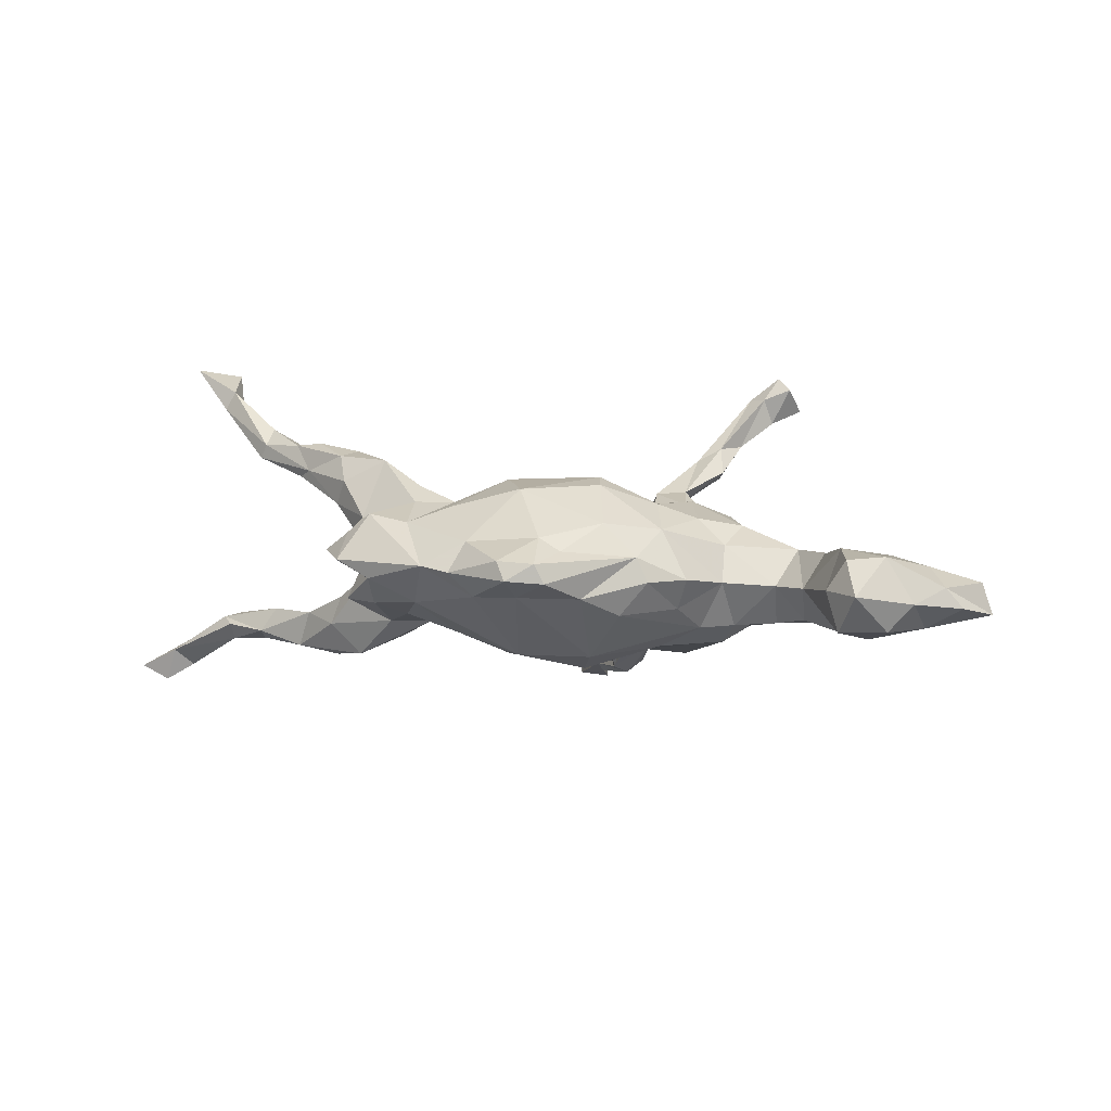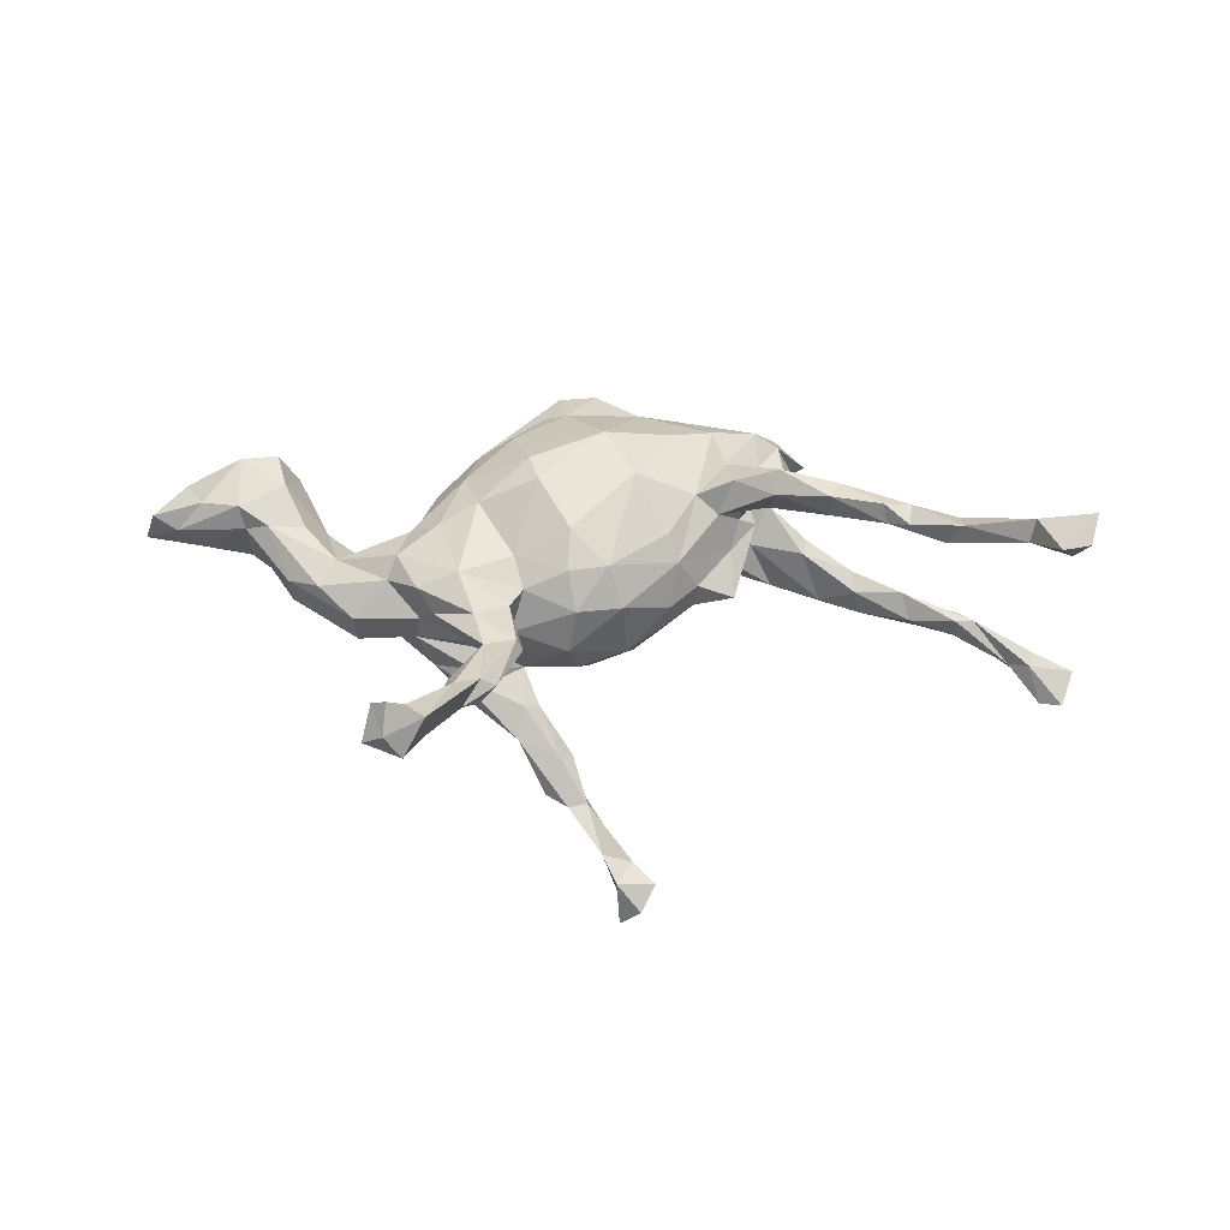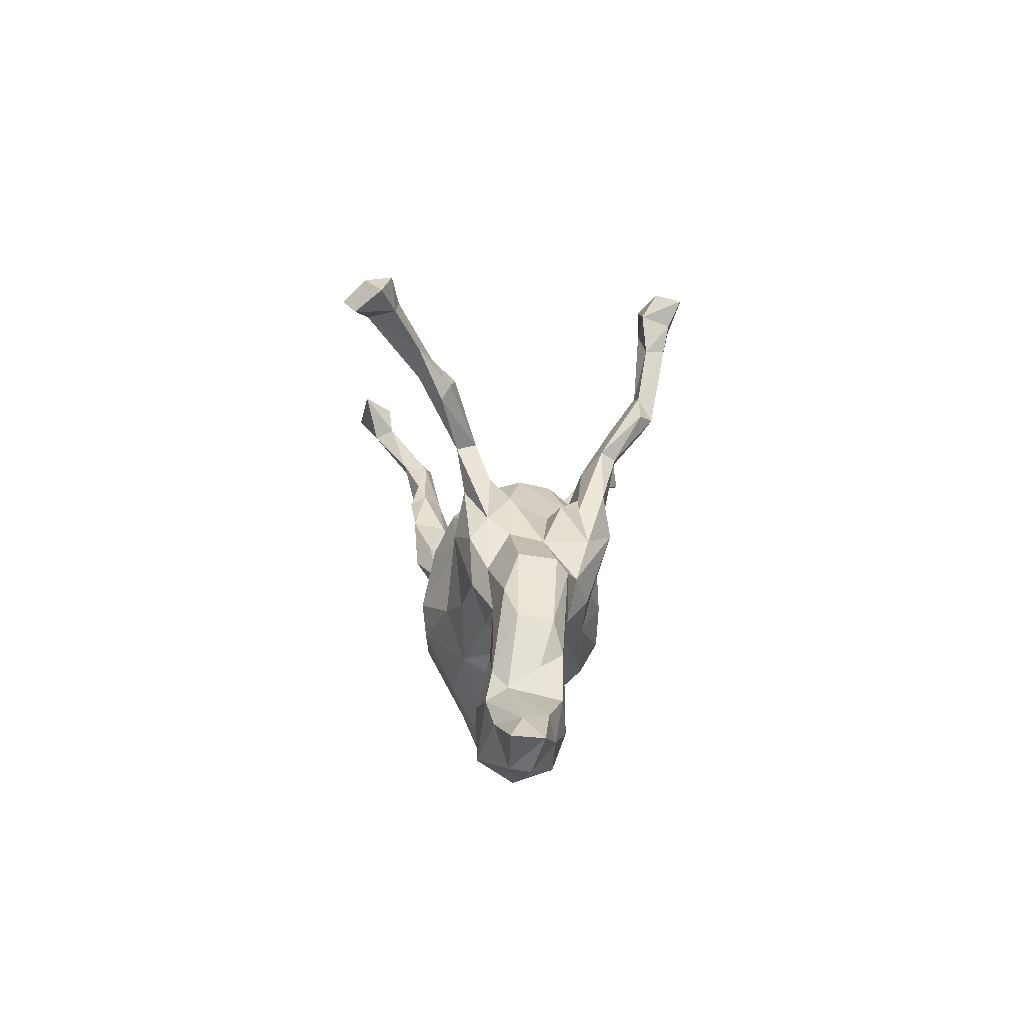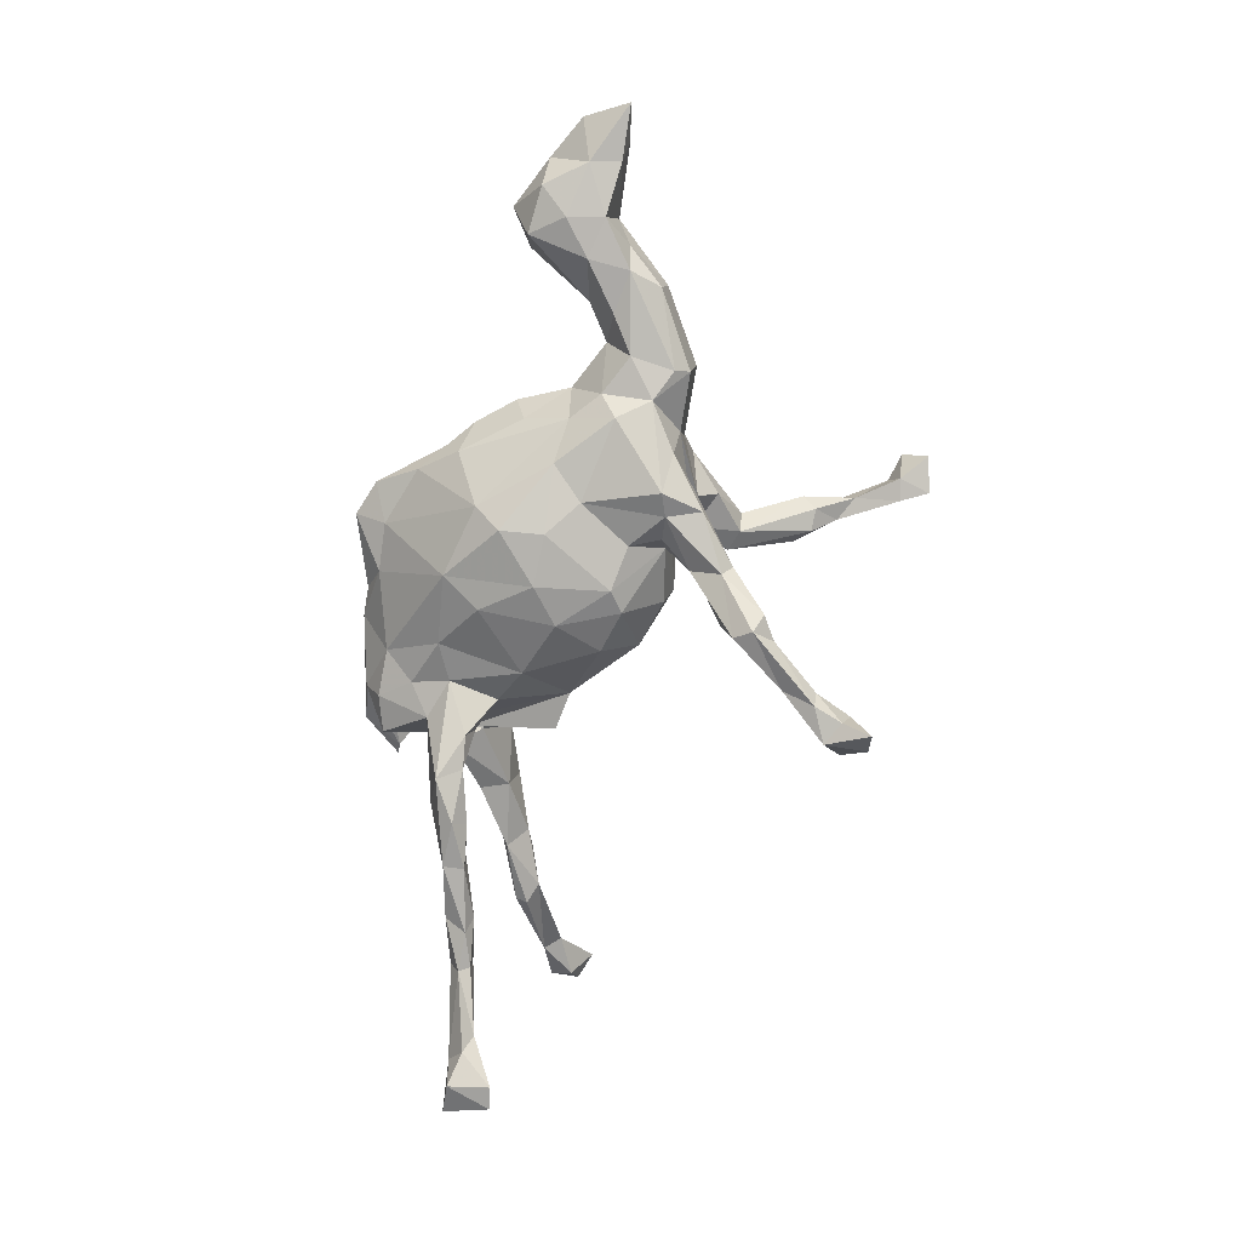
<metadata>
{"format":"obj","ext":"obj","renderer":"f3d","projection":"perspective","resolution":1024,"background":"white","views":[{"elev":9.9,"azim":16.4,"up":"+Z"},{"elev":48.8,"azim":179.7,"up":"+Z"},{"elev":10.3,"azim":88.1,"up":"+Y"},{"elev":-77.6,"azim":74.6,"up":"+Z"}]}
</metadata>
<code>
v -0.8046 0.02009 -0.2765
v -0.03075 0.5167 -0.331
v -0.7925 0.09051 -0.2661
v -0.7693 0.05541 -0.2015
v -0.7527 0.03092 -0.2454
v -0.8598 0.02576 -0.2541
v -0.01544 0.4201 -0.2977
v -0.06921 0.4498 -0.311
v -0.832 0.09938 -0.2622
v -0.6427 -0.008975 -0.1783
v -0.09228 0.4887 -0.2547
v -0.02783 0.4685 -0.308
v -0.7339 0.04456 -0.2107
v -0.6336 0.009163 -0.1698
v -0.7839 0.01376 -0.2149
v -0.06704 0.5256 -0.2872
v 0.06828 0.2961 -0.267
v 0.02368 0.3321 -0.2379
v -0.01102 0.367 -0.2699
v 0.09584 0.3086 -0.2436
v -0.05399 0.4453 -0.2517
v -0.5763 -0.01445 -0.1719
v -0.3955 -0.0839 -0.1777
v -0.001719 0.4224 -0.2625
v -0.4745 -0.07995 -0.1666
v -0.3322 -0.1294 -0.1638
v -0.644 -0.02402 -0.147
v -0.667 0.001318 -0.1385
v 0.0574 0.3364 -0.2426
v -0.3965 -0.05962 -0.1511
v 0.04701 0.2695 -0.251
v 0.02556 -0.05718 -0.1691
v 0.09974 -0.1354 -0.1617
v -0.4694 -0.04409 -0.1685
v -0.02583 0.4871 -0.2572
v -0.04085 -0.1349 -0.1431
v -0.31 -0.08961 -0.1438
v 0.1136 -0.06204 -0.1657
v 0.1762 -0.01851 -0.146
v 0.06819 0.2752 -0.188
v -0.5538 -0.006492 -0.1473
v -0.6349 0.01192 -0.1303
v 0.04931 0.2512 -0.2034
v -0.03039 -0.005304 -0.1569
v 0.1317 0.23 -0.1922
v 0.1929 0.1188 -0.164
v 0.3225 -0.000741 -0.1277
v -0.5664 -0.0529 -0.1498
v -0.1232 -0.1837 -0.09902
v 0.051 0.06643 -0.1623
v -0.003467 -0.2043 -0.1286
v -0.3899 -0.1273 -0.1107
v 0.224 -0.07747 -0.1256
v 0.1516 0.1257 -0.1383
v 0.01733 0.09413 -0.1477
v 0.2306 0.1025 -0.1767
v -0.05867 0.07875 -0.124
v -0.2694 -0.1125 -0.0602
v -0.2558 -0.1003 -0.1296
v -0.5404 -0.03765 -0.1077
v -0.2517 -0.0865 -0.09425
v 0.296 -0.07209 -0.08888
v -0.208 -0.211 -0.06492
v 0.03115 -0.324 -0.002424
v 0.2176 0.1752 -0.1642
v -0.1826 -0.1499 -0.08756
v -0.4577 -0.04813 -0.118
v 0.3627 0.05126 -0.1059
v 0.1225 -0.1821 -0.13
v -0.1315 -0.03663 -0.1146
v 0.1168 0.1812 -0.1578
v -0.2544 -0.1704 -0.08844
v -0.4526 -0.0854 -0.1016
v 0.1435 0.247 -0.1666
v 0.1275 0.07496 -0.1439
v 0.1064 0.1966 -0.1351
v 0.2427 0.1547 -0.1174
v 0.207 0.167 -0.1182
v 0.3496 -0.0315 -0.08934
v 0.1315 0.2034 -0.1291
v 0.608 -0.1615 -0.07295
v -0.3119 -0.2369 -0.03807
v -0.1954 -0.06314 -0.07658
v -0.3014 -0.1571 -0.003602
v 0.1891 -0.2341 -0.04209
v -0.3616 -0.09352 -0.06323
v 0.5525 -0.1106 -0.07476
v 0.417 0.07378 -0.08695
v -0.2524 -0.2598 -0.0386
v 0.2922 0.1059 -0.1316
v 0.7015 -0.1484 -0.05089
v -0.3725 -0.1223 -0.06032
v 0.4775 -0.04597 -0.06963
v 0.4208 -0.001675 -0.08753
v 0.2193 0.1565 -0.08572
v -0.2408 -0.09081 -0.03315
v 0.5528 -0.03874 -0.07133
v -0.1731 -0.2662 -0.03195
v 0.5636 -0.2142 -0.05357
v 0.7153 -0.09697 -0.03987
v 0.6461 -0.2124 -0.0484
v 0.6245 -0.09943 -0.06704
v 0.4207 0.1002 -0.06741
v 0.133 0.1369 -0.1022
v 0.09027 -0.3571 0.02994
v 0.02658 -0.3771 0.03527
v 0.5902 -0.04983 -0.03055
v -0.04635 0.1425 -0.05253
v 0.6897 -0.2122 0.0014
v -0.05035 -0.3129 -0.007379
v 0.03971 0.1611 -0.07317
v 0.2708 -0.1433 -0.04248
v 0.1359 -0.293 -0.005101
v 0.3366 -0.0801 -0.003951
v -0.2535 -0.2857 0.01003
v -0.291 -0.2277 0.01211
v -0.2679 -0.1529 -0.005084
v 0.5395 0.01845 -0.05599
v -0.1622 0.05273 -0.0359
v -0.3447 -0.2054 0.02446
v 0.2358 -0.2206 0.01597
v -0.09107 -0.3264 0.03542
v 0.8098 -0.108 -0.02924
v 0.1955 0.1307 -0.0617
v 0.7674 -0.1768 -0.007993
v 0.5963 -0.2505 0.01623
v -0.119 0.09421 0.003167
v 0.6232 -0.07639 0.02463
v -0.3169 -0.2733 0.03865
v -0.2331 0.04586 -0.02548
v 0.5399 -0.2052 0.01616
v 0.7373 -0.1802 0.02666
v 0.4259 0.1113 -0.000214
v 0.3192 0.1119 -0.04876
v -0.2752 -0.09702 0.008967
v -0.1421 -0.3219 0.04375
v -0.3652 -0.204 0.04218
v -0.1687 0.04815 0.008304
v 0.4253 -0.04364 -0.01201
v 0.7477 -0.09216 0.004846
v -0.2447 -0.07928 0.04123
v -0.2278 -0.02934 0.0154
v 0.4823 -0.08923 -0.00525
v 0.07356 -0.3595 0.0644
v 0.1517 0.155 0.01207
v -0.06935 -0.2935 0.08547
v 0.2147 -0.2185 0.05901
v -0.3223 -0.1164 0.03385
v 0.5415 0.02964 0.005478
v 0.2144 0.1733 0.007639
v 0.008273 -0.3626 0.06697
v 0.7906 -0.1087 0.02568
v 0.574 -0.2105 0.07117
v 0.05395 0.1758 -0.01511
v -0.2835 -0.1739 0.05548
v 0.291 -0.1627 0.01358
v 0.7024 -0.1162 0.04997
v -0.1992 -0.2324 0.1037
v 0.6346 -0.09574 0.0626
v 0.4543 0.0179 0.04537
v 0.4856 0.06115 0.02679
v 0.3079 0.1236 0.01194
v -0.317 -0.2182 0.07864
v -0.2521 -0.08791 0.0784
v 0.5131 -0.05272 0.05244
v -0.2053 -0.0473 0.08657
v 0.5807 -0.0596 0.05022
v -0.2793 -0.1554 0.09259
v 0.101 -0.2953 0.07631
v 0.6382 -0.1972 0.07722
v 0.3311 -0.03673 0.0564
v 0.5528 -0.1316 0.07727
v 0.348 0.03938 0.08059
v 0.3641 0.07208 0.05279
v 0.05958 -0.2852 0.09673
v 0.03988 0.1541 0.06077
v 0.2221 0.209 0.04538
v -0.2748 -0.2193 0.1139
v 0.1563 0.1828 0.04371
v 0.2367 -0.1266 0.09438
v 0.1531 -0.209 0.1142
v -0.4066 -0.04905 0.1025
v 0.1523 0.1531 0.07734
v -0.03836 0.1356 0.04988
v -0.3273 -0.1188 0.09028
v -0.1658 -0.0657 0.1174
v -0.1281 -0.1994 0.1301
v -0.1341 0.04908 0.06944
v -0.2934 -0.07289 0.07747
v 0.2801 0.1483 0.05068
v 0.1293 0.1206 0.08124
v 0.2772 -0.01521 0.09904
v -0.01456 0.09444 0.1115
v -0.3949 -0.000498 0.132
v 0.3098 0.1171 0.08365
v 0.127 0.2538 0.07964
v -0.2202 -0.132 0.1251
v 0.1375 0.2476 0.1015
v -0.1172 0.01565 0.1073
v 0.1653 0.2653 0.0703
v 0.2096 0.1843 0.0924
v 0.2093 -0.04107 0.1259
v 0.2386 0.106 0.1111
v 0.05434 0.1073 0.1135
v 0.1914 0.2618 0.1054
v -0.5105 0.02548 0.1399
v 0.121 -0.11 0.1661
v -0.2981 -0.02231 0.1607
v -0.0608 -0.073 0.1646
v 0.105 -0.05374 0.1724
v 0.1455 0.06576 0.1064
v 0.05 0.03977 0.1479
v -0.3857 -0.06364 0.147
v -0.00737 -0.1754 0.1629
v -0.4861 0.007346 0.1542
v 0.1923 0.3878 0.1084
v -0.2305 -0.07291 0.1452
v -0.3067 -0.05595 0.1883
v -0.613 0.08875 0.1607
v -0.4087 -0.02135 0.1887
v -0.6119 0.06769 0.1672
v 0.1648 0.3659 0.1261
v 0.2313 0.3856 0.1168
v -0.387 0.01391 0.1938
v -0.4805 0.05636 0.1722
v -0.4742 0.04006 0.203
v -0.5218 0.0374 0.1975
v -0.5164 0.07384 0.1871
v 0.2444 0.3602 0.1329
v 0.2304 0.3997 0.1743
v -0.5769 0.1015 0.1718
v -0.5988 0.06325 0.1932
v 0.2175 0.4307 0.1502
v -0.5996 0.1058 0.2183
v 0.1903 0.373 0.1516
v -0.7041 0.1536 0.2845
v 0.2602 0.4535 0.1728
v -0.7586 0.2101 0.2562
v -0.6944 0.1731 0.2492
v -0.7221 0.1479 0.2501
v 0.2632 0.5368 0.2591
v 0.2712 0.5374 0.2083
v 0.359 0.5674 0.2357
v -0.7311 0.2434 0.307
v 0.3093 0.5266 0.2137
v 0.3441 0.5282 0.283
v -0.7799 0.2284 0.3012
v 0.2969 0.5849 0.2195
v 0.2946 0.5144 0.2628
v -0.7939 0.1791 0.3241
v 0.3242 0.5817 0.2662
v 0.3188 0.5433 0.3042
f 241 242 233
f 237 233 242
f 235 241 233
f 248 242 241
f 244 239 238
f 240 238 239
f 247 244 238
f 236 239 244
f 245 248 243
f 251 243 248
f 246 245 243
f 242 248 245
f 241 251 248
f 246 243 251
f 246 249 245
f 237 245 249
f 252 249 246
f 247 238 250
f 240 250 238
f 244 247 250
f 236 250 240
f 232 236 240
f 244 250 236
f 234 239 236
f 249 230 237
f 229 237 230
f 241 230 249
f 242 245 237
f 252 241 249
f 235 230 241
f 252 251 241
f 4 6 15
f 1 15 6
f 28 4 15
f 9 6 4
f 246 251 252
f 154 104 111
f 55 111 104
f 108 154 111
f 124 104 154
f 55 108 111
f 184 154 108
f 127 108 119
f 57 119 108
f 138 127 119
f 184 108 127
f 138 130 142
f 135 142 130
f 188 138 142
f 119 130 138
f 135 130 119
f 101 99 81
f 87 81 99
f 91 101 81
f 126 99 101
f 163 120 137
f 129 137 120
f 129 163 137
f 155 120 163
f 102 91 81
f 109 101 91
f 87 102 81
f 100 91 102
f 97 102 87
f 143 87 99
f 131 143 99
f 93 87 143
f 85 113 69
f 64 69 113
f 62 85 69
f 121 113 85
f 51 69 64
f 105 64 113
f 64 110 51
f 98 51 110
f 106 110 64
f 49 51 98
f 136 98 110
f 93 97 87
f 94 97 93
f 112 85 62
f 114 112 62
f 121 85 112
f 69 53 62
f 47 62 53
f 33 53 69
f 36 51 49
f 63 49 98
f 98 89 63
f 72 63 89
f 115 89 98
f 66 49 63
f 88 97 94
f 68 88 94
f 118 97 88
f 139 94 93
f 57 108 55
f 33 69 51
f 66 72 26
f 52 26 72
f 59 66 26
f 63 72 66
f 25 26 52
f 84 52 72
f 46 39 75
f 38 75 39
f 54 46 75
f 56 39 46
f 53 38 39
f 50 75 38
f 32 50 38
f 104 75 50
f 44 50 32
f 36 44 32
f 55 50 44
f 33 32 38
f 37 59 26
f 83 66 59
f 23 37 26
f 61 59 37
f 30 37 23
f 34 30 23
f 58 37 30
f 25 23 26
f 73 25 52
f 47 39 56
f 65 56 46
f 57 55 44
f 70 57 44
f 104 50 55
f 36 70 44
f 119 57 70
f 30 34 67
f 41 67 34
f 86 30 67
f 25 34 23
f 48 25 73
f 92 73 52
f 22 34 25
f 22 25 48
f 60 48 73
f 45 65 46
f 90 56 65
f 71 45 46
f 54 71 46
f 31 45 71
f 74 65 45
f 22 41 34
f 60 67 41
f 14 41 22
f 10 22 48
f 60 41 42
f 14 42 41
f 28 60 42
f 48 27 10
f 15 10 27
f 28 27 48
f 14 22 10
f 20 74 45
f 77 65 74
f 76 31 71
f 54 76 71
f 43 31 76
f 17 45 31
f 18 31 43
f 40 43 76
f 13 42 14
f 28 42 13
f 10 13 14
f 17 20 45
f 29 74 20
f 9 1 6
f 5 15 1
f 29 17 7
f 19 7 17
f 24 29 7
f 20 17 29
f 31 19 17
f 18 19 31
f 8 7 19
f 205 198 201
f 183 201 198
f 190 205 201
f 235 198 205
f 212 193 209
f 199 209 193
f 210 212 209
f 204 193 212
f 233 223 216
f 200 216 223
f 222 233 216
f 237 223 233
f 240 219 221
f 206 221 219
f 232 240 221
f 231 219 240
f 216 200 196
f 179 196 200
f 222 216 196
f 198 222 196
f 235 233 222
f 230 235 205
f 229 230 205
f 229 200 223
f 237 229 223
f 205 200 229
f 234 228 231
f 225 231 228
f 239 234 231
f 227 228 234
f 226 228 227
f 232 227 234
f 222 198 235
f 177 200 205
f 225 206 231
f 219 231 206
f 194 206 225
f 232 215 227
f 220 227 215
f 221 215 232
f 225 228 226
f 220 226 227
f 224 225 226
f 194 225 224
f 220 224 226
f 220 215 213
f 182 213 215
f 218 220 213
f 224 208 194
f 189 194 208
f 218 208 224
f 224 220 218
f 217 208 218
f 185 218 213
f 166 208 217
f 197 217 218
f 9 4 3
f 13 3 4
f 1 9 3
f 12 24 7
f 8 12 7
f 35 24 12
f 2 12 8
f 21 11 8
f 16 8 11
f 19 21 8
f 35 11 21
f 12 2 35
f 16 35 2
f 8 16 2
f 11 35 16
f 5 1 3
f 147 105 113
f 121 147 113
f 144 105 147
f 106 64 105
f 122 110 106
f 151 122 106
f 144 151 106
f 146 122 151
f 136 110 122
f 128 102 107
f 97 107 102
f 149 128 107
f 100 102 128
f 140 100 128
f 159 140 128
f 123 100 140
f 126 131 99
f 172 143 131
f 147 121 156
f 112 156 121
f 180 147 156
f 114 156 112
f 146 136 122
f 115 98 136
f 129 115 136
f 178 129 136
f 120 115 129
f 149 107 118
f 97 118 107
f 133 149 118
f 139 93 143
f 160 139 143
f 79 94 139
f 180 156 114
f 79 114 62
f 155 116 120
f 115 120 116
f 117 116 155
f 82 115 116
f 115 82 89
f 72 89 82
f 84 82 116
f 103 133 118
f 161 149 133
f 103 118 88
f 114 79 139
f 171 114 139
f 84 116 117
f 141 117 155
f 58 84 117
f 68 94 79
f 47 79 62
f 83 119 70
f 73 86 67
f 58 30 86
f 60 73 67
f 92 86 73
f 28 48 60
f 77 74 78
f 80 78 74
f 95 77 78
f 90 65 77
f 66 83 70
f 96 119 83
f 54 75 104
f 104 76 54
f 80 76 104
f 68 56 90
f 95 90 77
f 104 95 78
f 80 104 78
f 124 95 104
f 134 90 95
f 84 58 86
f 84 92 52
f 84 86 92
f 61 37 58
f 96 61 58
f 83 59 61
f 96 83 61
f 134 68 90
f 47 56 68
f 82 84 72
f 117 96 58
f 66 70 49
f 36 49 70
f 79 47 68
f 103 88 68
f 39 47 53
f 40 76 80
f 15 27 28
f 80 74 40
f 29 40 74
f 18 43 40
f 32 33 51
f 53 33 38
f 51 36 32
f 134 133 103
f 135 96 117
f 141 135 117
f 119 96 135
f 68 134 103
f 162 133 134
f 135 141 142
f 166 142 141
f 145 134 124
f 95 124 134
f 154 145 124
f 150 134 145
f 188 127 138
f 178 163 129
f 168 163 178
f 174 161 133
f 167 149 161
f 171 160 173
f 174 173 160
f 192 171 173
f 139 160 171
f 165 160 143
f 18 21 19
f 28 13 4
f 5 3 13
f 10 5 13
f 10 15 5
f 183 198 196
f 24 35 21
f 18 24 21
f 18 29 24
f 40 29 18
f 185 163 168
f 197 168 178
f 161 174 160
f 195 173 174
f 167 161 160
f 162 174 133
f 141 155 164
f 189 164 155
f 166 141 164
f 148 189 155
f 166 164 189
f 185 148 163
f 155 163 148
f 182 148 185
f 190 174 162
f 188 142 166
f 186 188 166
f 194 189 148
f 182 194 148
f 206 194 182
f 162 134 150
f 190 162 150
f 179 150 145
f 208 166 189
f 213 182 185
f 203 195 201
f 190 201 195
f 183 203 201
f 173 195 203
f 191 203 183
f 174 190 195
f 211 203 191
f 145 191 183
f 204 176 193
f 184 193 176
f 191 176 204
f 145 176 191
f 211 191 204
f 199 193 188
f 184 188 193
f 186 199 188
f 127 188 184
f 206 182 215
f 177 205 190
f 179 200 177
f 150 177 190
f 150 179 177
f 179 183 196
f 145 183 179
f 154 184 176
f 215 221 206
f 170 132 157
f 152 157 132
f 159 170 157
f 109 132 170
f 126 109 170
f 125 132 109
f 101 109 126
f 153 126 170
f 154 176 145
f 158 136 146
f 175 146 151
f 180 114 171
f 128 149 167
f 178 136 158
f 197 178 158
f 187 158 146
f 214 187 146
f 209 158 187
f 192 180 171
f 165 143 172
f 167 165 172
f 167 160 165
f 159 128 167
f 181 147 180
f 153 172 131
f 172 159 167
f 170 159 172
f 157 140 159
f 152 140 157
f 144 175 151
f 214 146 175
f 181 214 175
f 169 175 144
f 147 169 144
f 181 175 169
f 181 169 147
f 126 153 131
f 170 172 153
f 123 152 132
f 152 123 140
f 236 232 234
f 240 239 231
f 210 214 207
f 181 207 214
f 202 210 207
f 209 214 210
f 187 214 209
f 211 212 210
f 202 211 210
f 204 212 211
f 125 123 132
f 91 123 125
f 91 125 109
f 106 105 144
f 91 100 123
f 202 207 180
f 181 180 207
f 192 202 180
f 186 166 217
f 209 199 186
f 158 209 186
f 202 203 211
f 192 173 203
f 197 185 168
f 218 185 197
f 217 197 186
f 158 186 197
f 192 203 202

</code>
